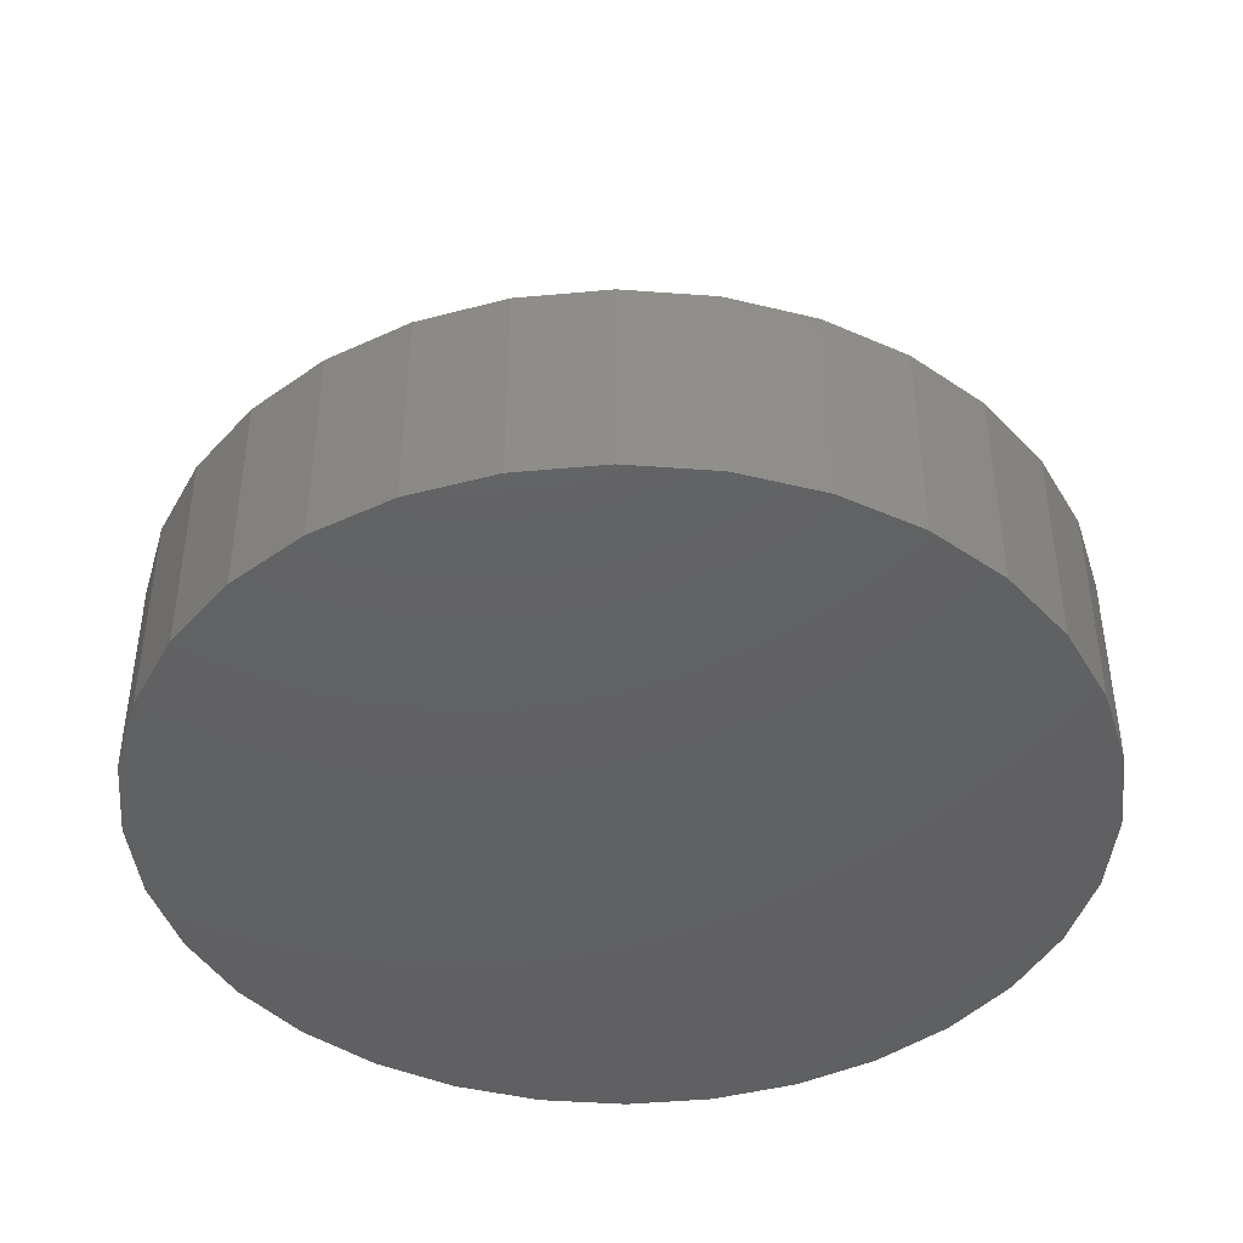
<metadata>
{"format":"stl","ext":"stl","renderer":"f3d","projection":"perspective","resolution":1024,"background":"white","views":[{"elev":-43.1,"azim":-134.4,"up":"+Z"}]}
</metadata>
<code>
# stl→obj: 384 verts, 760 faces
v -0.1328 1.644e-17 0.1641
v -0.1328 1.644e-17 0.1953
v -0.1302 0.02618 0.1641
v -0.1302 0.02618 0.1953
v -0.1226 0.05136 0.1641
v -0.1226 0.05136 0.1953
v -0.1102 0.07456 0.1641
v -0.1102 0.07456 0.1953
v -0.0935 0.0949 0.1641
v -0.0935 0.0949 0.1953
v -0.07317 0.1116 0.1641
v -0.07317 0.1116 0.1953
v -0.04996 0.124 0.1641
v -0.04996 0.124 0.1953
v -0.02479 0.1316 0.1641
v -0.02479 0.1316 0.1953
v 0.001398 0.1342 0.1641
v 0.001398 0.1342 0.1953
v 0.02758 0.1316 0.1641
v 0.02758 0.1316 0.1953
v 0.05276 0.124 0.1641
v 0.05276 0.124 0.1953
v 0.07596 0.1116 0.1641
v 0.07596 0.1116 0.1953
v 0.0963 0.0949 0.1641
v 0.0963 0.0949 0.1953
v 0.113 0.07456 0.1641
v 0.113 0.07456 0.1953
v 0.1254 0.05136 0.1641
v 0.1254 0.05136 0.1953
v 0.133 0.02618 0.1641
v 0.133 0.02618 0.1953
v 0.1356 0 0.1641
v 0.1356 0 0.1953
v 0.133 -0.02618 0.1641
v 0.133 -0.02618 0.1953
v 0.1254 -0.05136 0.1641
v 0.1254 -0.05136 0.1953
v 0.113 -0.07456 0.1641
v 0.113 -0.07456 0.1953
v 0.0963 -0.0949 0.1641
v 0.0963 -0.0949 0.1953
v 0.07596 -0.1116 0.1641
v 0.07596 -0.1116 0.1953
v 0.05276 -0.124 0.1641
v 0.05276 -0.124 0.1953
v 0.02758 -0.1316 0.1641
v 0.02758 -0.1316 0.1953
v 0.001398 -0.1342 0.1641
v 0.001398 -0.1342 0.1953
v -0.02479 -0.1316 0.1641
v -0.02479 -0.1316 0.1953
v -0.04996 -0.124 0.1641
v -0.04996 -0.124 0.1953
v -0.07317 -0.1116 0.1641
v -0.07317 -0.1116 0.1953
v -0.0935 -0.0949 0.1641
v -0.0935 -0.0949 0.1953
v -0.1102 -0.07456 0.1641
v -0.1102 -0.07456 0.1953
v -0.1226 -0.05136 0.1641
v -0.1226 -0.05136 0.1953
v -0.1302 -0.02618 0.1641
v -0.1302 -0.02618 0.1953
v 0.001398 0.1342 0.7188
v -0.02479 0.1316 0.75
v -0.02479 0.1316 0.7188
v -0.04996 0.124 0.75
v -0.04996 0.124 0.7188
v -0.07317 0.1116 0.75
v -0.07317 0.1116 0.7188
v -0.0935 0.0949 0.75
v -0.0935 0.0949 0.7188
v -0.1102 0.07456 0.75
v -0.1102 0.07456 0.7188
v -0.1226 0.05136 0.75
v -0.1226 0.05136 0.7188
v -0.1302 0.02618 0.75
v -0.1302 0.02618 0.7188
v -0.1328 1.644e-17 0.75
v -0.1328 1.644e-17 0.7188
v 0.001398 0.1342 0.75
v 0.02758 0.1316 0.7188
v 0.02758 0.1316 0.75
v 0.05276 0.124 0.7188
v 0.05276 0.124 0.75
v 0.07596 0.1116 0.7188
v 0.07596 0.1116 0.75
v 0.0963 0.0949 0.7188
v 0.0963 0.0949 0.75
v 0.113 0.07456 0.7188
v 0.113 0.07456 0.75
v 0.1254 0.05136 0.7188
v 0.1254 0.05136 0.75
v 0.133 0.02618 0.7188
v 0.133 0.02618 0.75
v 0.1356 0 0.7188
v 0.1356 0 0.75
v 0.001398 -0.1342 0.7188
v 0.02758 -0.1316 0.75
v 0.02758 -0.1316 0.7188
v 0.05276 -0.124 0.75
v 0.05276 -0.124 0.7188
v 0.07596 -0.1116 0.75
v 0.07596 -0.1116 0.7188
v 0.0963 -0.0949 0.75
v 0.0963 -0.0949 0.7188
v 0.113 -0.07456 0.75
v 0.113 -0.07456 0.7188
v 0.1254 -0.05136 0.75
v 0.1254 -0.05136 0.7188
v 0.133 -0.02618 0.75
v 0.133 -0.02618 0.7188
v 0.001398 -0.1342 0.75
v -0.02479 -0.1316 0.7188
v -0.02479 -0.1316 0.75
v -0.04996 -0.124 0.7188
v -0.04996 -0.124 0.75
v -0.07317 -0.1116 0.7188
v -0.07317 -0.1116 0.75
v -0.0935 -0.0949 0.7188
v -0.0935 -0.0949 0.75
v -0.1102 -0.07456 0.7188
v -0.1102 -0.07456 0.75
v -0.1226 -0.05136 0.7188
v -0.1226 -0.05136 0.75
v -0.1302 -0.02618 0.7188
v -0.1302 -0.02618 0.75
v -0.2298 0.04627 0.7188
v 0.2 0.1318 0.7188
v 0.1705 0.1677 0.7188
v -0.1944 0.1318 0.7188
v -0.1649 0.1677 0.7188
v -0.129 0.1972 0.7188
v -0.08797 0.2191 0.7188
v -0.04347 0.2326 0.7188
v 0.002796 0.2372 0.7188
v 0.04907 0.2326 0.7188
v 0.09356 0.2191 0.7188
v 0.1346 0.1972 0.7188
v -0.2163 0.09076 0.7188
v -0.1944 -0.1318 0.7188
v -0.2163 -0.09076 0.7188
v -0.1649 -0.1677 0.7188
v 0.2 -0.1318 0.7188
v 0.1705 -0.1677 0.7188
v 0.1346 -0.1972 0.7188
v 0.09356 -0.2191 0.7188
v 0.04907 -0.2326 0.7188
v 0.002796 -0.2372 0.7188
v -0.04347 -0.2326 0.7188
v -0.08797 -0.2191 0.7188
v -0.129 -0.1972 0.7188
v 0.2219 -0.09076 0.7188
v -0.2344 2.904e-17 0.7188
v -0.2298 -0.04627 0.7188
v 0.2354 0.04627 0.7188
v 0.2219 0.09076 0.7188
v 0.24 0 0.7188
v 0.2354 -0.04627 0.7188
v 0.002796 -0.2372 0.2812
v 0.04907 -0.2326 0.2812
v 0.09356 -0.2191 0.2812
v 0.1346 -0.1972 0.2812
v 0.1705 -0.1677 0.2812
v 0.2 -0.1318 0.2812
v 0.2219 -0.09076 0.2812
v 0.2354 -0.04627 0.2812
v 0.24 -5.809e-17 0.2812
v -0.04347 -0.2326 0.2812
v -0.08797 -0.2191 0.2812
v -0.129 -0.1972 0.2812
v -0.1649 -0.1677 0.2812
v -0.1944 -0.1318 0.2812
v -0.2163 -0.09076 0.2812
v -0.2298 -0.04627 0.2812
v -0.2344 2.904e-17 0.2812
v 0.002796 0.2372 0.2812
v -0.04347 0.2326 0.2812
v -0.08797 0.2191 0.2812
v -0.129 0.1972 0.2812
v -0.1649 0.1677 0.2812
v -0.1944 0.1318 0.2812
v -0.2163 0.09076 0.2812
v -0.2298 0.04627 0.2812
v 0.04907 0.2326 0.2812
v 0.09356 0.2191 0.2812
v 0.1346 0.1972 0.2812
v 0.1705 0.1677 0.2812
v 0.2 0.1318 0.2812
v 0.2219 0.09076 0.2812
v 0.2354 0.04627 0.2812
v 0.5905 0.2433 0.2812
v 0.6267 -0.124 0.2812
v 0.6389 0 0.2812
v 0.6267 0.124 0.2812
v -0.6328 7.787e-17 0.2812
v -0.6206 0.124 0.2812
v -0.5844 0.2433 0.2812
v -0.5257 0.3533 0.2812
v -0.4466 0.4496 0.2812
v -0.3502 0.5287 0.2812
v -0.2403 0.5875 0.2812
v -0.121 0.6236 0.2812
v 0.003043 0.6359 0.2812
v 0.1271 0.6236 0.2812
v 0.2464 0.5875 0.2812
v 0.3563 0.5287 0.2812
v 0.4527 0.4496 0.2812
v 0.5317 0.3533 0.2812
v -0.6206 -0.124 0.2812
v -0.5844 -0.2433 0.2812
v 0.003043 -0.6359 0.2812
v -0.121 -0.6236 0.2812
v -0.2403 -0.5875 0.2812
v -0.3502 -0.5287 0.2812
v -0.4466 -0.4496 0.2812
v -0.5257 -0.3533 0.2812
v 0.5905 -0.2433 0.2812
v 0.5317 -0.3533 0.2812
v 0.4527 -0.4496 0.2812
v 0.3563 -0.5287 0.2812
v 0.2464 -0.5875 0.2812
v 0.1271 -0.6236 0.2812
v 0.003043 -0.6359 0.03125
v 0.1271 -0.6236 0.03125
v 0.2464 -0.5875 0.03125
v 0.3563 -0.5287 0.03125
v 0.4527 -0.4496 0.03125
v 0.5317 -0.3533 0.03125
v 0.5905 -0.2433 0.03125
v 0.6267 -0.124 0.03125
v 0.6389 -1.557e-16 0.03125
v -0.121 -0.6236 0.03125
v -0.2403 -0.5875 0.03125
v -0.3502 -0.5287 0.03125
v -0.4466 -0.4496 0.03125
v -0.5257 -0.3533 0.03125
v -0.5844 -0.2433 0.03125
v -0.6206 -0.124 0.03125
v -0.6328 7.787e-17 0.03125
v 0.003043 0.6359 0.03125
v -0.121 0.6236 0.03125
v -0.2403 0.5875 0.03125
v -0.3502 0.5287 0.03125
v -0.4466 0.4496 0.03125
v -0.5257 0.3533 0.03125
v -0.5844 0.2433 0.03125
v -0.6206 0.124 0.03125
v 0.1271 0.6236 0.03125
v 0.2464 0.5875 0.03125
v 0.3563 0.5287 0.03125
v 0.4527 0.4496 0.03125
v 0.5317 0.3533 0.03125
v 0.5905 0.2433 0.03125
v 0.6267 0.124 0.03125
v -0.2452 -0.1027 0.75
v 0.2661 0.05237 0.75
v 0.226 0.1491 0.75
v 0.1926 0.1898 0.75
v 0.1519 0.2232 0.75
v 0.1055 0.248 0.75
v 0.05516 0.2633 0.75
v 0.002796 0.2684 0.75
v -0.04957 0.2633 0.75
v -0.09992 0.248 0.75
v -0.1463 0.2232 0.75
v -0.187 0.1898 0.75
v -0.2204 0.1491 0.75
v -0.2452 0.1027 0.75
v -0.2204 -0.1491 0.75
v -0.187 -0.1898 0.75
v -0.1463 -0.2232 0.75
v -0.09992 -0.248 0.75
v -0.04957 -0.2633 0.75
v 0.002796 -0.2684 0.75
v 0.05516 -0.2633 0.75
v 0.1055 -0.248 0.75
v 0.1519 -0.2232 0.75
v 0.1926 -0.1898 0.75
v 0.226 -0.1491 0.75
v 0.2508 0.1027 0.75
v 0.2508 -0.1027 0.75
v -0.2605 0.05237 0.75
v -0.2656 3.287e-17 0.75
v -0.2605 -0.05237 0.75
v 0.2712 0 0.75
v 0.2661 -0.05237 0.75
v 0.6573 -0.1301 0.3125
v 0.2661 -0.05237 0.3125
v 0.2508 -0.1027 0.3125
v 0.226 -0.1491 0.3125
v 0.6701 0 0.3125
v 0.6573 0.1301 0.3125
v 0.226 0.1491 0.3125
v 0.2508 0.1027 0.3125
v 0.2661 0.05237 0.3125
v 0.2712 0 0.3125
v -0.6641 8.169e-17 0.3125
v -0.2656 3.287e-17 0.3125
v -0.2605 0.05237 0.3125
v -0.2452 0.1027 0.3125
v -0.2204 0.1491 0.3125
v -0.6512 0.1301 0.3125
v 0.002796 0.2684 0.3125
v 0.05516 0.2633 0.3125
v 0.5577 0.3706 0.3125
v 0.4748 0.4717 0.3125
v 0.3737 0.5547 0.3125
v 0.2583 0.6163 0.3125
v 0.1332 0.6543 0.3125
v 0.003043 0.6671 0.3125
v -0.1271 0.6543 0.3125
v -0.2522 0.6163 0.3125
v -0.3676 0.5547 0.3125
v -0.4687 0.4717 0.3125
v -0.5516 0.3706 0.3125
v -0.04957 0.2633 0.3125
v -0.187 0.1898 0.3125
v -0.1463 0.2232 0.3125
v -0.09992 0.248 0.3125
v -0.6133 0.2553 0.3125
v -0.6512 -0.1301 0.3125
v -0.2204 -0.1491 0.3125
v -0.2452 -0.1027 0.3125
v -0.2605 -0.05237 0.3125
v -0.6133 -0.2553 0.3125
v -0.09992 -0.248 0.3125
v -0.1463 -0.2232 0.3125
v -0.187 -0.1898 0.3125
v 0.003043 -0.6671 0.3125
v -0.5516 -0.3706 0.3125
v -0.4687 -0.4717 0.3125
v -0.3676 -0.5547 0.3125
v -0.2522 -0.6163 0.3125
v -0.1271 -0.6543 0.3125
v 0.6194 0.2553 0.3125
v 0.1055 0.248 0.3125
v 0.1519 0.2232 0.3125
v 0.1926 0.1898 0.3125
v 0.6194 -0.2553 0.3125
v 0.1926 -0.1898 0.3125
v 0.1519 -0.2232 0.3125
v 0.1055 -0.248 0.3125
v 0.1332 -0.6543 0.3125
v 0.2583 -0.6163 0.3125
v 0.3737 -0.5547 0.3125
v 0.4748 -0.4717 0.3125
v 0.5577 -0.3706 0.3125
v -0.04957 -0.2633 0.3125
v 0.002796 -0.2684 0.3125
v 0.05516 -0.2633 0.3125
v 0.003043 0.6671 0
v 0.1332 0.6543 0
v -0.1271 0.6543 0
v 0.003043 -0.6671 0
v -0.1271 -0.6543 0
v 0.1332 -0.6543 0
v -0.2522 -0.6163 0
v 0.2583 -0.6163 0
v -0.3676 -0.5547 0
v 0.3737 -0.5547 0
v -0.4687 -0.4717 0
v 0.4748 -0.4717 0
v -0.5516 -0.3706 0
v 0.5577 -0.3706 0
v -0.6133 -0.2553 0
v 0.6194 -0.2553 0
v -0.6512 -0.1301 0
v 0.6573 -0.1301 0
v -0.6641 8.169e-17 0
v 0.6701 0 0
v -0.6512 0.1301 0
v 0.6573 0.1301 0
v -0.6133 0.2553 0
v 0.6194 0.2553 0
v -0.5516 0.3706 0
v 0.5577 0.3706 0
v -0.4687 0.4717 0
v 0.4748 0.4717 0
v -0.3676 0.5547 0
v 0.3737 0.5547 0
v -0.2522 0.6163 0
v 0.2583 0.6163 0
f 1 2 3
f 3 2 4
f 3 4 5
f 5 4 6
f 5 6 7
f 7 6 8
f 7 8 9
f 9 8 10
f 9 10 11
f 11 10 12
f 11 12 13
f 13 12 14
f 13 14 15
f 15 14 16
f 15 16 17
f 17 16 18
f 17 18 19
f 19 18 20
f 19 20 21
f 21 20 22
f 21 22 23
f 23 22 24
f 23 24 25
f 25 24 26
f 25 26 27
f 27 26 28
f 27 28 29
f 29 28 30
f 29 30 31
f 31 30 32
f 31 32 33
f 33 32 34
f 33 34 35
f 35 34 36
f 35 36 37
f 37 36 38
f 37 38 39
f 39 38 40
f 39 40 41
f 41 40 42
f 41 42 43
f 43 42 44
f 43 44 45
f 45 44 46
f 45 46 47
f 47 46 48
f 47 48 49
f 49 48 50
f 49 50 51
f 51 50 52
f 51 52 53
f 53 52 54
f 53 54 55
f 55 54 56
f 55 56 57
f 57 56 58
f 57 58 59
f 59 58 60
f 59 60 61
f 61 60 62
f 61 62 63
f 63 62 64
f 63 64 1
f 1 64 2
f 65 66 67
f 67 66 68
f 67 68 69
f 69 68 70
f 69 70 71
f 71 70 72
f 71 72 73
f 73 72 74
f 73 74 75
f 75 74 76
f 75 76 77
f 77 76 78
f 77 78 79
f 79 78 80
f 79 80 81
f 66 65 82
f 82 65 83
f 82 83 84
f 84 83 85
f 84 85 86
f 86 85 87
f 86 87 88
f 88 87 89
f 88 89 90
f 90 89 91
f 90 91 92
f 92 91 93
f 92 93 94
f 94 93 95
f 94 95 96
f 96 95 97
f 96 97 98
f 99 100 101
f 101 100 102
f 101 102 103
f 103 102 104
f 103 104 105
f 105 104 106
f 105 106 107
f 107 106 108
f 107 108 109
f 109 108 110
f 109 110 111
f 111 110 112
f 111 112 113
f 113 112 98
f 113 98 97
f 100 99 114
f 114 99 115
f 114 115 116
f 116 115 117
f 116 117 118
f 118 117 119
f 118 119 120
f 120 119 121
f 120 121 122
f 122 121 123
f 122 123 124
f 124 123 125
f 124 125 126
f 126 125 127
f 126 127 128
f 128 127 81
f 128 81 80
f 16 20 18
f 20 16 14
f 20 14 22
f 46 52 48
f 48 52 50
f 22 14 24
f 24 14 12
f 24 12 26
f 26 12 10
f 26 10 28
f 28 10 8
f 28 8 30
f 30 8 6
f 30 6 32
f 32 6 4
f 32 4 34
f 34 4 2
f 34 2 36
f 36 2 64
f 36 64 38
f 38 64 62
f 38 62 40
f 40 62 60
f 40 60 42
f 42 60 58
f 42 58 44
f 44 58 56
f 44 56 46
f 46 56 54
f 46 54 52
f 75 77 129
f 130 83 131
f 85 83 130
f 87 85 130
f 65 67 132
f 65 132 133
f 65 133 134
f 65 134 135
f 65 135 136
f 65 136 137
f 65 137 138
f 65 138 139
f 65 139 140
f 65 140 131
f 65 131 83
f 132 67 69
f 132 69 71
f 132 71 141
f 142 143 121
f 142 121 119
f 142 119 117
f 142 117 115
f 142 115 99
f 142 99 144
f 99 101 145
f 99 145 146
f 99 146 147
f 99 147 148
f 99 148 149
f 99 149 150
f 99 150 151
f 99 151 152
f 99 152 153
f 99 153 144
f 145 101 103
f 145 103 105
f 145 105 107
f 145 107 154
f 71 73 141
f 141 73 75
f 141 75 129
f 81 155 79
f 79 155 129
f 79 129 77
f 125 156 127
f 127 156 155
f 127 155 81
f 121 143 123
f 123 143 156
f 123 156 125
f 93 91 157
f 157 91 89
f 157 89 158
f 158 89 87
f 158 87 130
f 97 95 159
f 159 95 93
f 159 93 157
f 111 113 160
f 160 113 97
f 160 97 159
f 107 109 154
f 154 109 111
f 154 111 160
f 17 19 15
f 13 15 19
f 21 13 19
f 47 51 45
f 49 51 47
f 51 53 45
f 45 53 55
f 45 55 43
f 43 55 57
f 43 57 41
f 41 57 59
f 41 59 39
f 39 59 61
f 39 61 37
f 37 61 63
f 37 63 35
f 35 63 1
f 35 1 33
f 33 1 3
f 33 3 31
f 31 3 5
f 31 5 29
f 29 5 7
f 29 7 27
f 27 7 9
f 27 9 25
f 25 9 11
f 25 11 23
f 23 11 13
f 23 13 21
f 161 149 162
f 162 149 148
f 162 148 163
f 163 148 147
f 163 147 164
f 164 147 146
f 164 146 165
f 165 146 145
f 165 145 166
f 166 145 154
f 166 154 167
f 167 154 160
f 167 160 168
f 168 160 159
f 168 159 169
f 149 161 150
f 150 161 170
f 150 170 151
f 151 170 171
f 151 171 152
f 152 171 172
f 152 172 153
f 153 172 173
f 153 173 144
f 144 173 174
f 144 174 142
f 142 174 175
f 142 175 143
f 143 175 176
f 143 176 156
f 156 176 177
f 156 177 155
f 178 136 179
f 179 136 135
f 179 135 180
f 180 135 134
f 180 134 181
f 181 134 133
f 181 133 182
f 182 133 132
f 182 132 183
f 183 132 141
f 183 141 184
f 184 141 129
f 184 129 185
f 185 129 155
f 185 155 177
f 136 178 137
f 137 178 186
f 137 186 138
f 138 186 187
f 138 187 139
f 139 187 188
f 139 188 140
f 140 188 189
f 140 189 131
f 131 189 190
f 131 190 130
f 130 190 191
f 130 191 158
f 158 191 192
f 158 192 157
f 157 192 169
f 157 169 159
f 187 186 193
f 167 168 194
f 194 166 167
f 195 194 168
f 195 168 169
f 195 169 192
f 195 192 191
f 195 191 190
f 195 190 196
f 197 198 183
f 197 183 184
f 197 184 185
f 197 185 177
f 178 199 200
f 178 200 201
f 178 201 202
f 178 202 203
f 178 203 204
f 178 204 205
f 178 205 206
f 178 206 207
f 178 207 208
f 178 208 209
f 178 209 210
f 178 210 193
f 178 193 186
f 198 180 181
f 198 181 182
f 198 182 183
f 199 178 179
f 199 179 180
f 199 180 198
f 211 197 177
f 211 177 176
f 211 176 175
f 211 175 174
f 212 211 174
f 212 174 173
f 212 173 172
f 212 172 171
f 212 171 170
f 212 170 161
f 212 161 213
f 213 214 215
f 213 215 216
f 213 216 217
f 213 217 218
f 213 218 212
f 196 190 189
f 196 189 188
f 196 188 187
f 196 187 193
f 219 161 162
f 219 162 163
f 219 163 164
f 219 164 165
f 219 165 166
f 219 166 194
f 213 161 219
f 213 219 220
f 213 220 221
f 213 221 222
f 213 222 223
f 213 223 224
f 225 224 226
f 226 224 223
f 226 223 227
f 227 223 222
f 227 222 228
f 228 222 221
f 228 221 229
f 229 221 220
f 229 220 230
f 230 220 219
f 230 219 231
f 231 219 194
f 231 194 232
f 232 194 195
f 232 195 233
f 224 225 213
f 213 225 234
f 213 234 214
f 214 234 235
f 214 235 215
f 215 235 236
f 215 236 216
f 216 236 237
f 216 237 217
f 217 237 238
f 217 238 218
f 218 238 239
f 218 239 212
f 212 239 240
f 212 240 211
f 211 240 241
f 211 241 197
f 242 204 243
f 243 204 203
f 243 203 244
f 244 203 202
f 244 202 245
f 245 202 201
f 245 201 246
f 246 201 200
f 246 200 247
f 247 200 199
f 247 199 248
f 248 199 198
f 248 198 249
f 249 198 197
f 249 197 241
f 204 242 205
f 205 242 250
f 205 250 206
f 206 250 251
f 206 251 207
f 207 251 252
f 207 252 208
f 208 252 253
f 208 253 209
f 209 253 254
f 209 254 210
f 210 254 255
f 210 255 193
f 193 255 256
f 193 256 196
f 196 256 233
f 196 233 195
f 243 250 242
f 250 243 251
f 251 243 244
f 251 244 252
f 252 244 245
f 252 245 253
f 253 245 246
f 253 246 254
f 254 246 247
f 254 247 255
f 255 247 248
f 255 248 256
f 256 248 249
f 256 249 233
f 233 249 241
f 233 241 232
f 232 241 240
f 232 240 231
f 231 240 239
f 231 239 230
f 230 239 238
f 230 238 229
f 229 238 237
f 229 237 228
f 228 237 236
f 228 236 227
f 227 236 235
f 227 235 226
f 226 235 234
f 226 234 225
f 257 122 124
f 92 94 258
f 82 84 259
f 82 259 260
f 82 260 261
f 82 261 262
f 82 262 263
f 82 263 264
f 82 264 265
f 82 265 266
f 82 266 267
f 82 267 268
f 82 268 269
f 269 270 70
f 269 70 68
f 269 68 66
f 269 66 82
f 271 272 114
f 271 114 116
f 271 116 118
f 271 118 120
f 271 120 122
f 271 122 257
f 114 272 273
f 114 273 274
f 114 274 275
f 114 275 276
f 114 276 277
f 114 277 278
f 114 278 279
f 114 279 280
f 114 280 281
f 259 84 86
f 259 86 88
f 259 88 282
f 281 283 106
f 281 106 104
f 281 104 102
f 281 102 100
f 281 100 114
f 284 74 270
f 270 74 72
f 270 72 70
f 285 78 284
f 284 78 76
f 284 76 74
f 286 128 285
f 285 128 80
f 285 80 78
f 257 124 286
f 286 124 126
f 286 126 128
f 92 258 90
f 90 258 282
f 90 282 88
f 258 94 287
f 287 94 96
f 287 96 98
f 287 98 288
f 288 98 112
f 288 112 110
f 288 110 283
f 283 110 108
f 283 108 106
f 289 290 291
f 291 292 289
f 293 294 295
f 293 295 296
f 293 296 297
f 293 297 298
f 293 298 290
f 293 290 289
f 299 300 301
f 299 301 302
f 299 302 303
f 299 303 304
f 305 306 307
f 305 307 308
f 305 308 309
f 305 309 310
f 305 310 311
f 305 311 312
f 305 312 313
f 305 313 314
f 305 314 315
f 305 315 316
f 305 316 317
f 305 317 318
f 304 303 319
f 304 319 320
f 304 320 321
f 304 321 322
f 323 324 325
f 323 325 326
f 323 326 300
f 323 300 299
f 327 328 329
f 327 329 330
f 327 330 324
f 327 324 323
f 331 332 333
f 331 333 334
f 331 334 335
f 331 335 336
f 294 337 338
f 294 338 339
f 294 339 340
f 294 340 295
f 341 289 292
f 341 292 342
f 341 342 343
f 341 343 344
f 331 345 346
f 331 346 347
f 331 347 348
f 331 348 349
f 321 318 322
f 322 318 317
f 328 327 350
f 350 327 332
f 350 332 351
f 351 332 331
f 351 331 352
f 352 331 349
f 352 349 344
f 344 349 341
f 338 337 306
f 306 337 307
f 298 287 290
f 290 287 288
f 290 288 291
f 291 288 283
f 291 283 292
f 292 283 281
f 292 281 342
f 342 281 280
f 342 280 343
f 343 280 279
f 343 279 344
f 344 279 278
f 344 278 352
f 352 278 277
f 352 277 351
f 351 277 276
f 351 276 350
f 350 276 275
f 350 275 328
f 328 275 274
f 328 274 329
f 329 274 273
f 329 273 330
f 330 273 272
f 330 272 324
f 324 272 271
f 324 271 325
f 325 271 257
f 325 257 326
f 326 257 286
f 326 286 300
f 300 286 285
f 300 285 301
f 301 285 284
f 301 284 302
f 302 284 270
f 302 270 303
f 303 270 269
f 303 269 319
f 319 269 268
f 319 268 320
f 320 268 267
f 320 267 321
f 321 267 266
f 321 266 318
f 318 266 265
f 318 265 305
f 305 265 264
f 305 264 306
f 306 264 263
f 306 263 338
f 338 263 262
f 338 262 339
f 339 262 261
f 339 261 340
f 340 261 260
f 340 260 295
f 295 260 259
f 295 259 296
f 296 259 282
f 296 282 297
f 297 282 258
f 297 258 298
f 298 258 287
f 353 354 355
f 356 357 358
f 358 357 359
f 358 359 360
f 360 359 361
f 360 361 362
f 362 361 363
f 362 363 364
f 364 363 365
f 364 365 366
f 366 365 367
f 366 367 368
f 368 367 369
f 368 369 370
f 370 369 371
f 370 371 372
f 372 371 373
f 372 373 374
f 374 373 375
f 374 375 376
f 376 375 377
f 376 377 378
f 378 377 379
f 378 379 380
f 380 379 381
f 380 381 382
f 382 381 383
f 382 383 384
f 384 383 355
f 384 355 354
f 372 293 370
f 370 293 289
f 370 289 368
f 368 289 341
f 368 341 366
f 366 341 349
f 366 349 364
f 364 349 348
f 364 348 362
f 362 348 347
f 362 347 360
f 360 347 346
f 360 346 358
f 358 346 345
f 358 345 356
f 356 345 331
f 356 331 357
f 357 331 336
f 357 336 359
f 359 336 335
f 359 335 361
f 361 335 334
f 361 334 363
f 363 334 333
f 363 333 365
f 365 333 332
f 365 332 367
f 367 332 327
f 367 327 369
f 369 327 323
f 369 323 371
f 371 323 299
f 371 299 373
f 373 299 304
f 373 304 375
f 375 304 322
f 375 322 377
f 377 322 317
f 377 317 379
f 379 317 316
f 379 316 381
f 381 316 315
f 381 315 383
f 383 315 314
f 383 314 355
f 355 314 313
f 355 313 353
f 353 313 312
f 353 312 354
f 354 312 311
f 354 311 384
f 384 311 310
f 384 310 382
f 382 310 309
f 382 309 380
f 380 309 308
f 380 308 378
f 378 308 307
f 378 307 376
f 376 307 337
f 376 337 374
f 374 337 294
f 374 294 372
f 372 294 293

</code>
